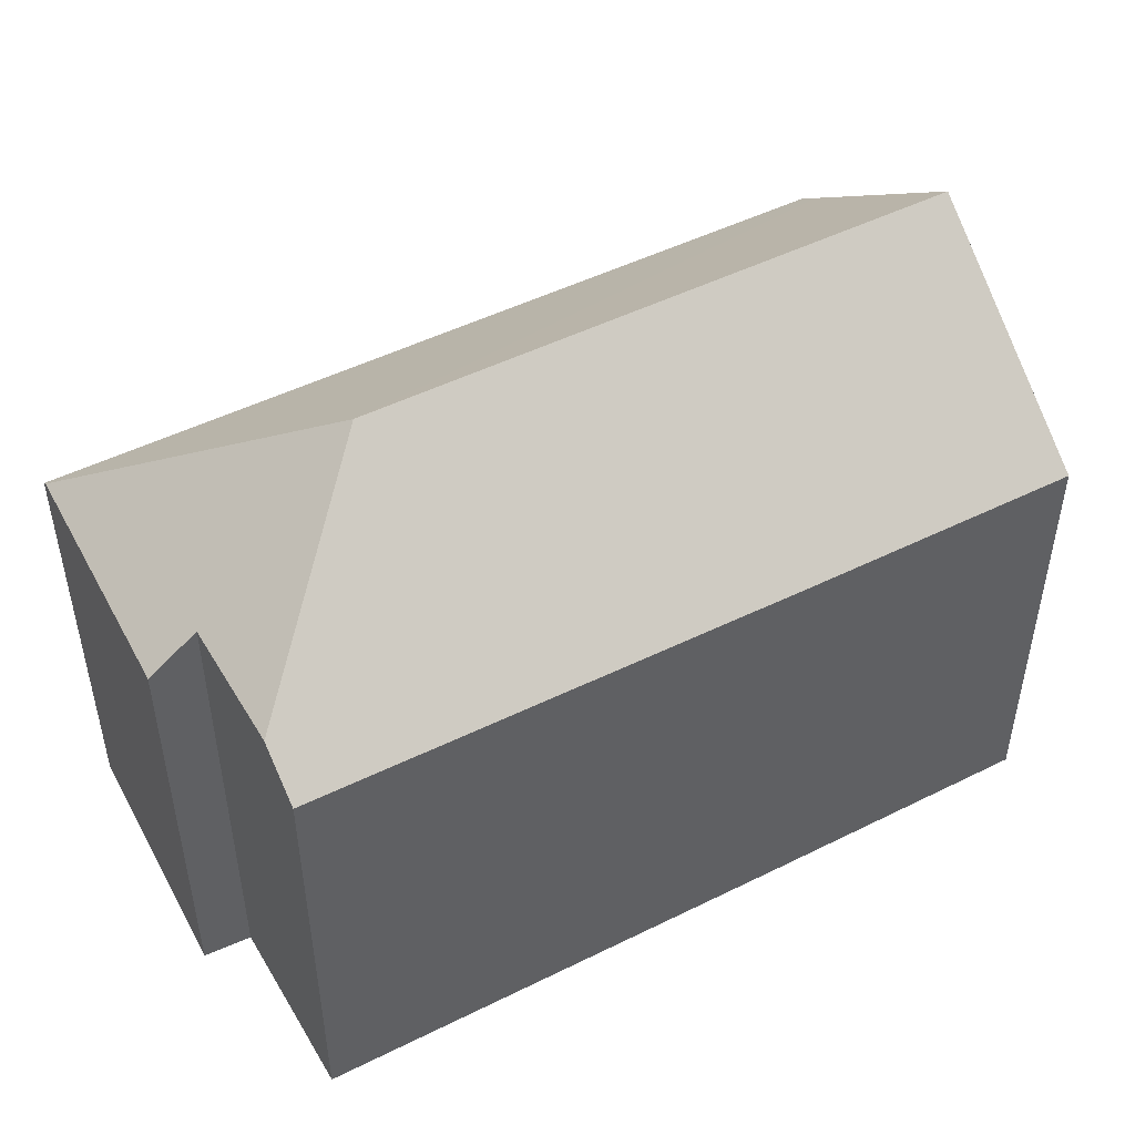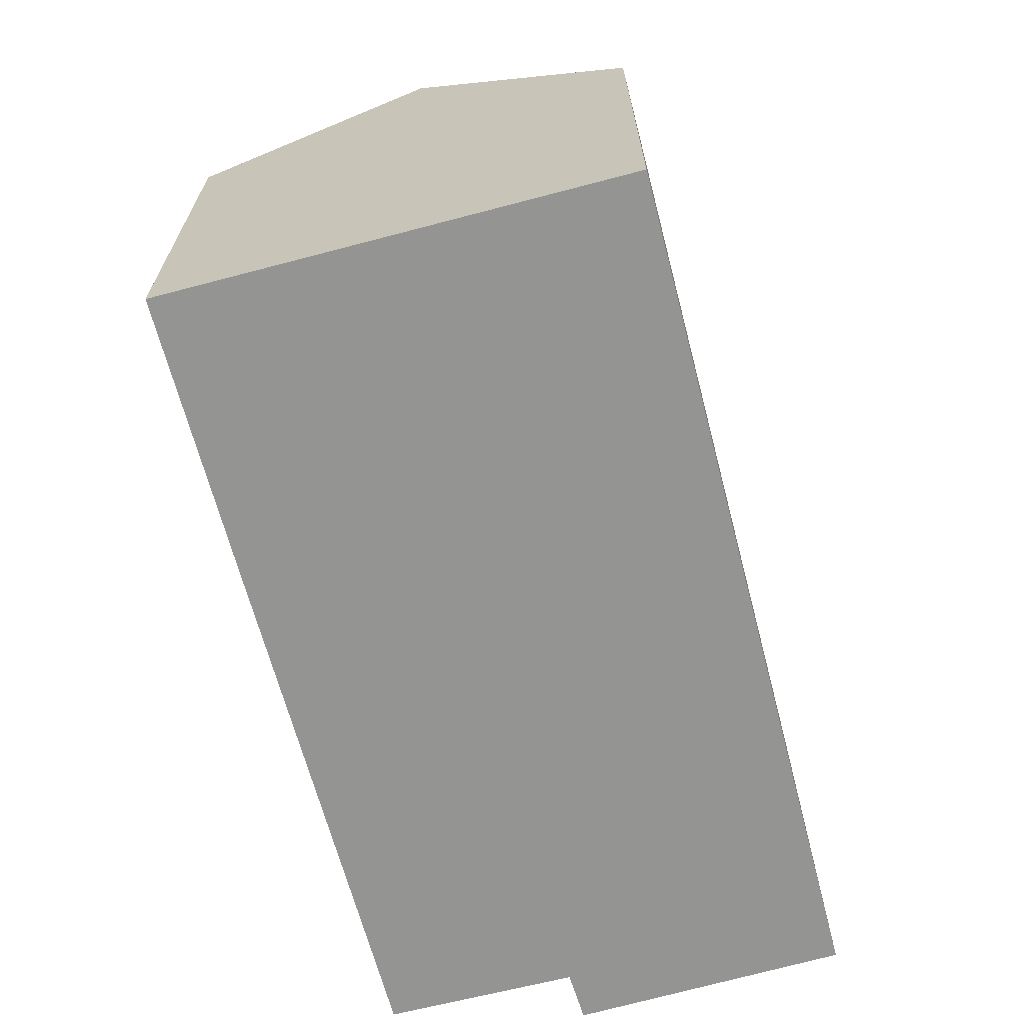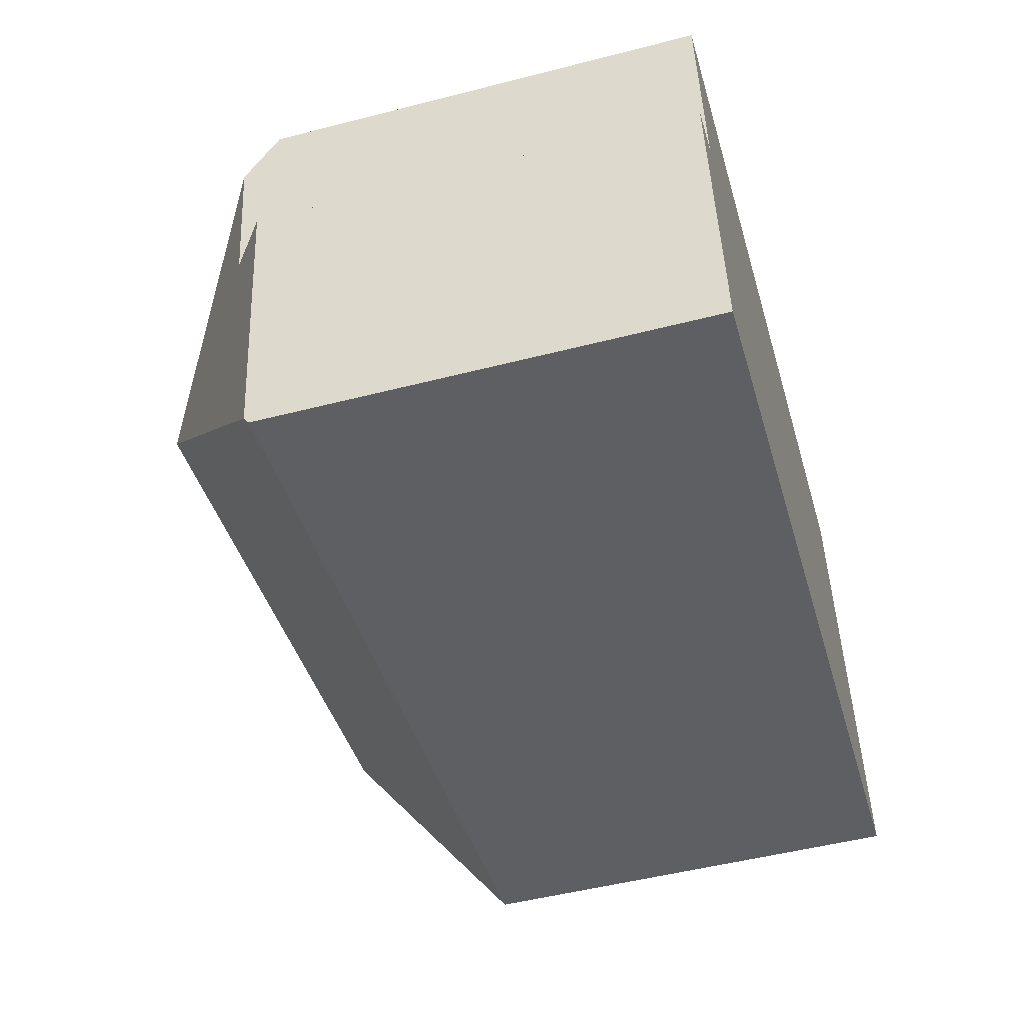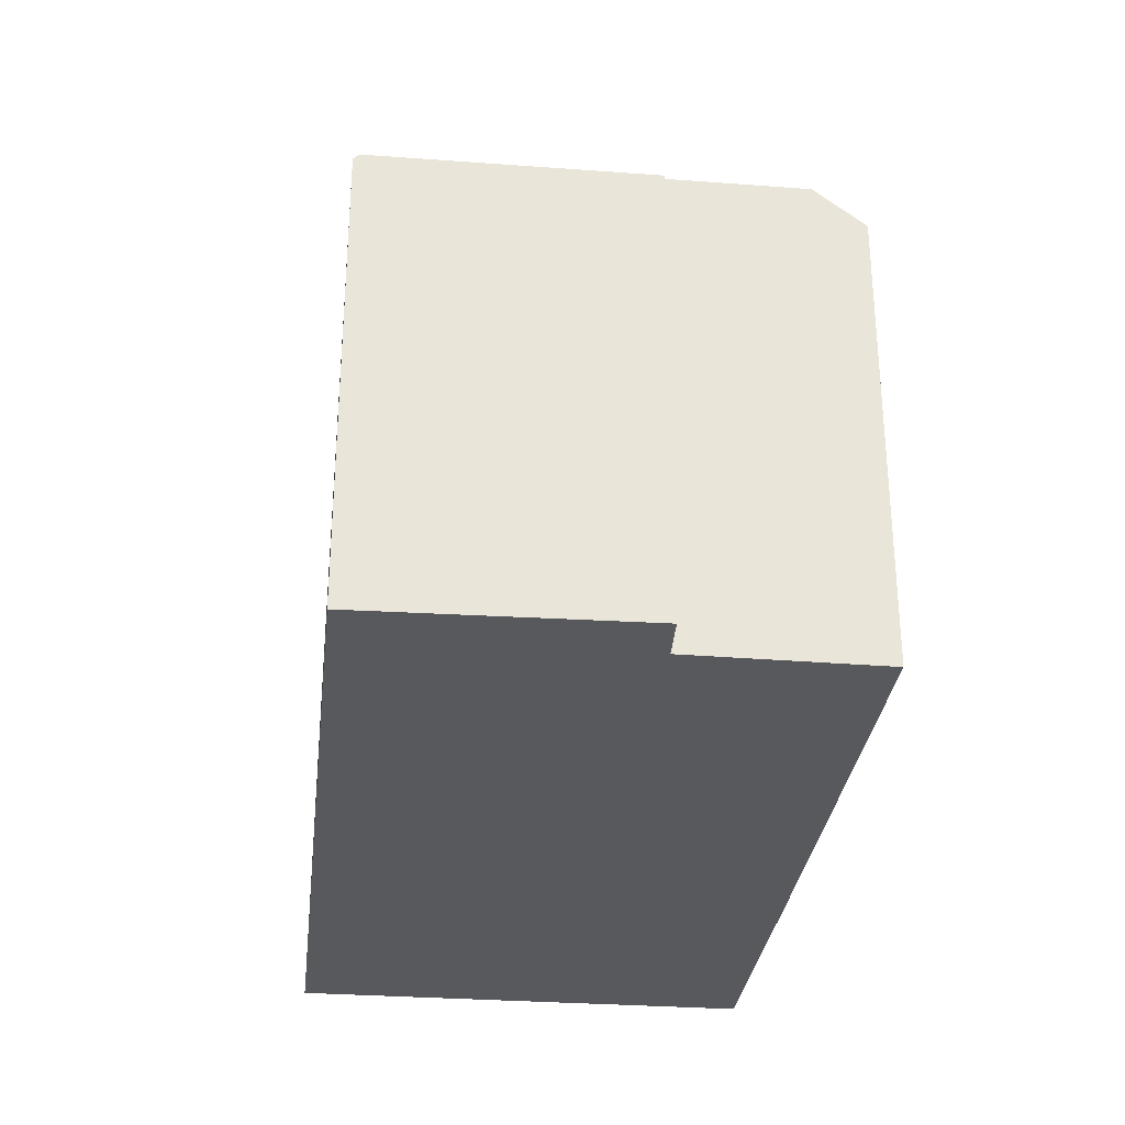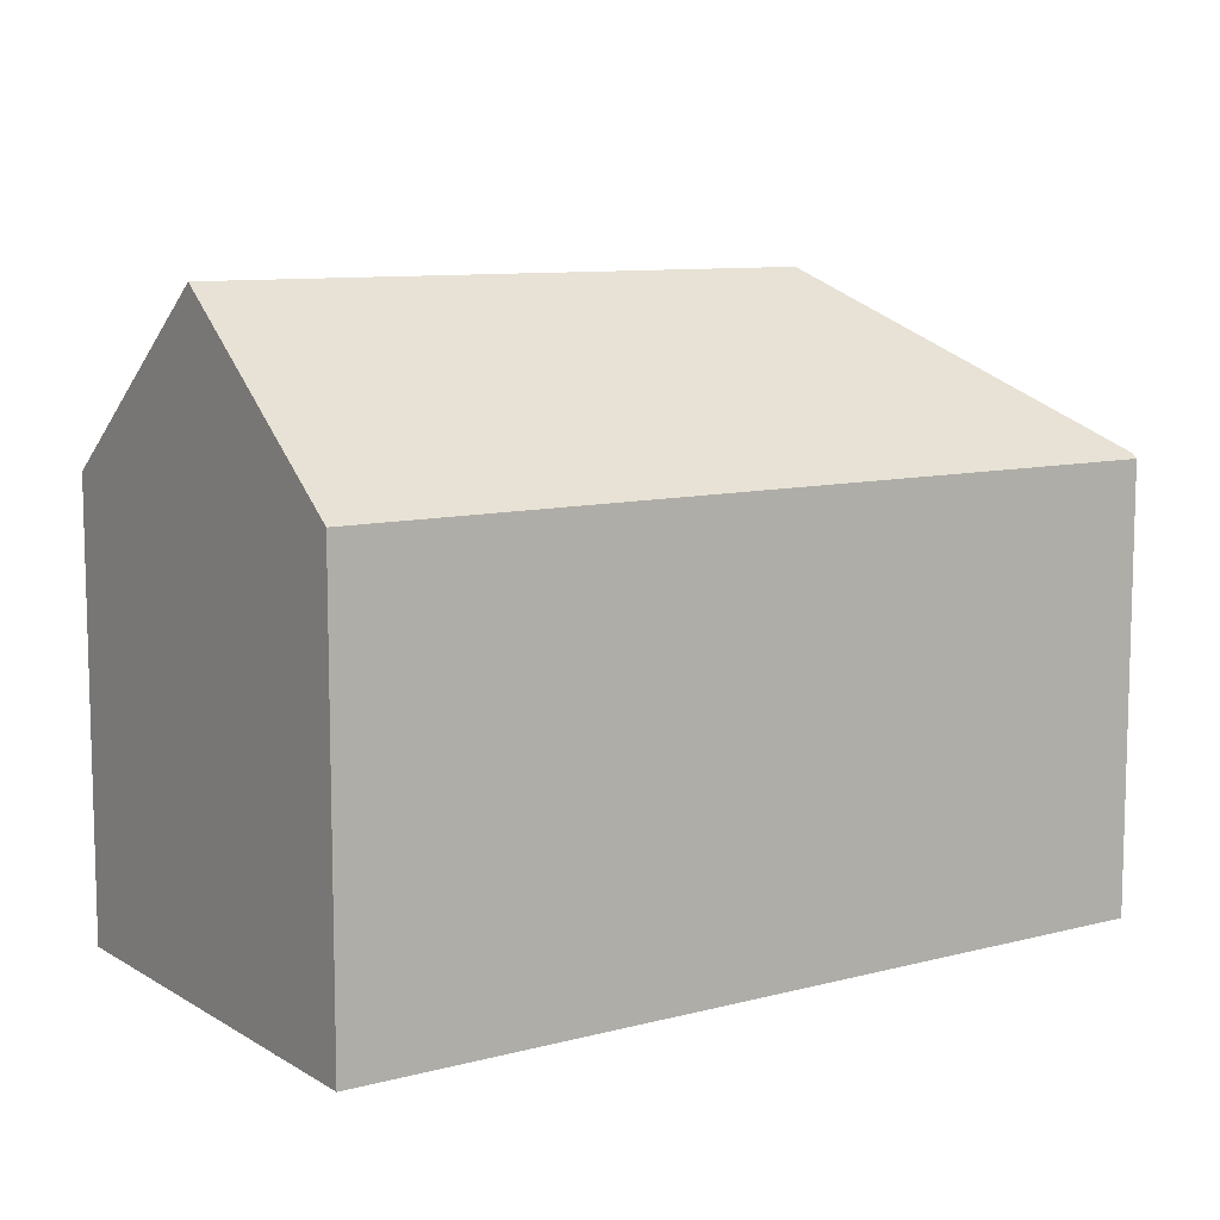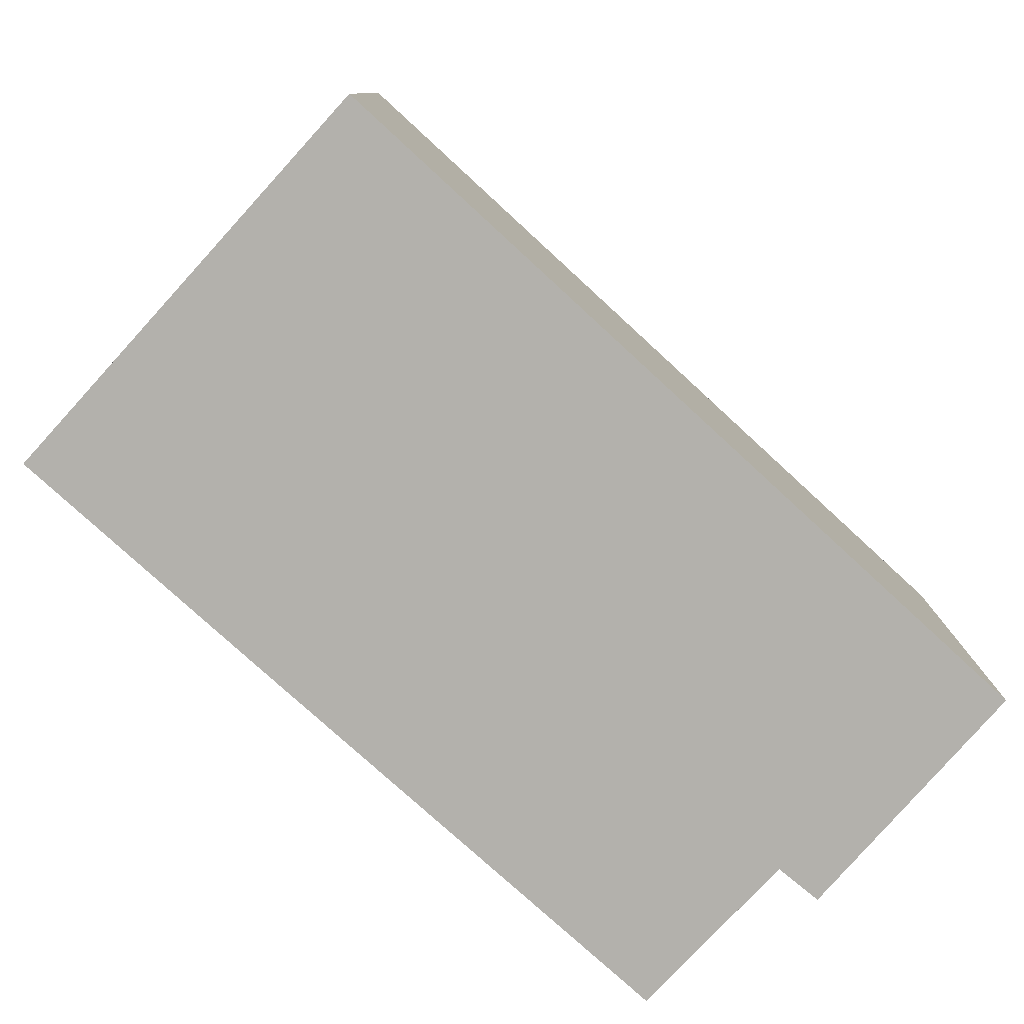
<metadata>
{"format":"obj","ext":"obj","renderer":"f3d","projection":"perspective","resolution":1024,"background":"white","views":[{"elev":48.1,"azim":-38.1,"up":"+Y"},{"elev":-67.0,"azim":95.9,"up":"+Y"},{"elev":-50.6,"azim":-74.3,"up":"+Z"},{"elev":-30.2,"azim":-105.2,"up":"+Y"},{"elev":9.5,"azim":137.0,"up":"+Y"},{"elev":-79.0,"azim":128.7,"up":"+Y"}]}
</metadata>
<code>
v  12.27 10.32 6.485
v  0.669 11.25 3.458
v  0.501 10.38 4.596
v  5.478 14.43 -0.056
v  19.93 14.43 2.162
v  19.08 10.3 7.554
v  20.68 10.77 -2.616
v  20.77 10.34 -3.181
v  1.126 10.34 -6.196
v  1.099 10.45 -6.047
v  0 10.35 6.334e-16
v  1.145 11.23 0.237
v  19.08 -4.625e-16 7.554
v  19.93 -1.324e-16 2.162
v  20.77 1.948e-16 -3.181
v  20.68 1.602e-16 -2.616
v  1.126 3.794e-16 -6.196
v  0 0 0
v  1.099 3.703e-16 -6.047
v  1.145 -1.451e-17 0.237
v  0.501 -2.814e-16 4.596
v  0.669 -2.117e-16 3.458
v  12.27 -3.971e-16 6.485
g defaultobject
f 1 2 3
f 2 1 4
f 4 1 5
f 5 1 6
f 7 4 5
f 4 7 8
f 4 8 9
f 4 9 10
f 11 4 10
f 4 11 12
f 4 12 2
f 13 5 6
f 5 13 7
f 7 13 8
f 8 13 14
f 8 14 15
f 15 14 16
f 15 9 8
f 9 15 17
f 9 11 10
f 11 9 17
f 11 17 18
f 18 17 19
f 20 2 12
f 2 20 3
f 3 20 21
f 21 20 22
f 11 20 12
f 20 11 18
f 21 1 3
f 1 21 23
f 1 23 6
f 6 23 13
f 15 19 17
f 19 15 18
f 18 15 20
f 20 15 22
f 22 15 21
f 21 15 23
f 23 15 13
f 13 15 16
f 13 16 14

</code>
